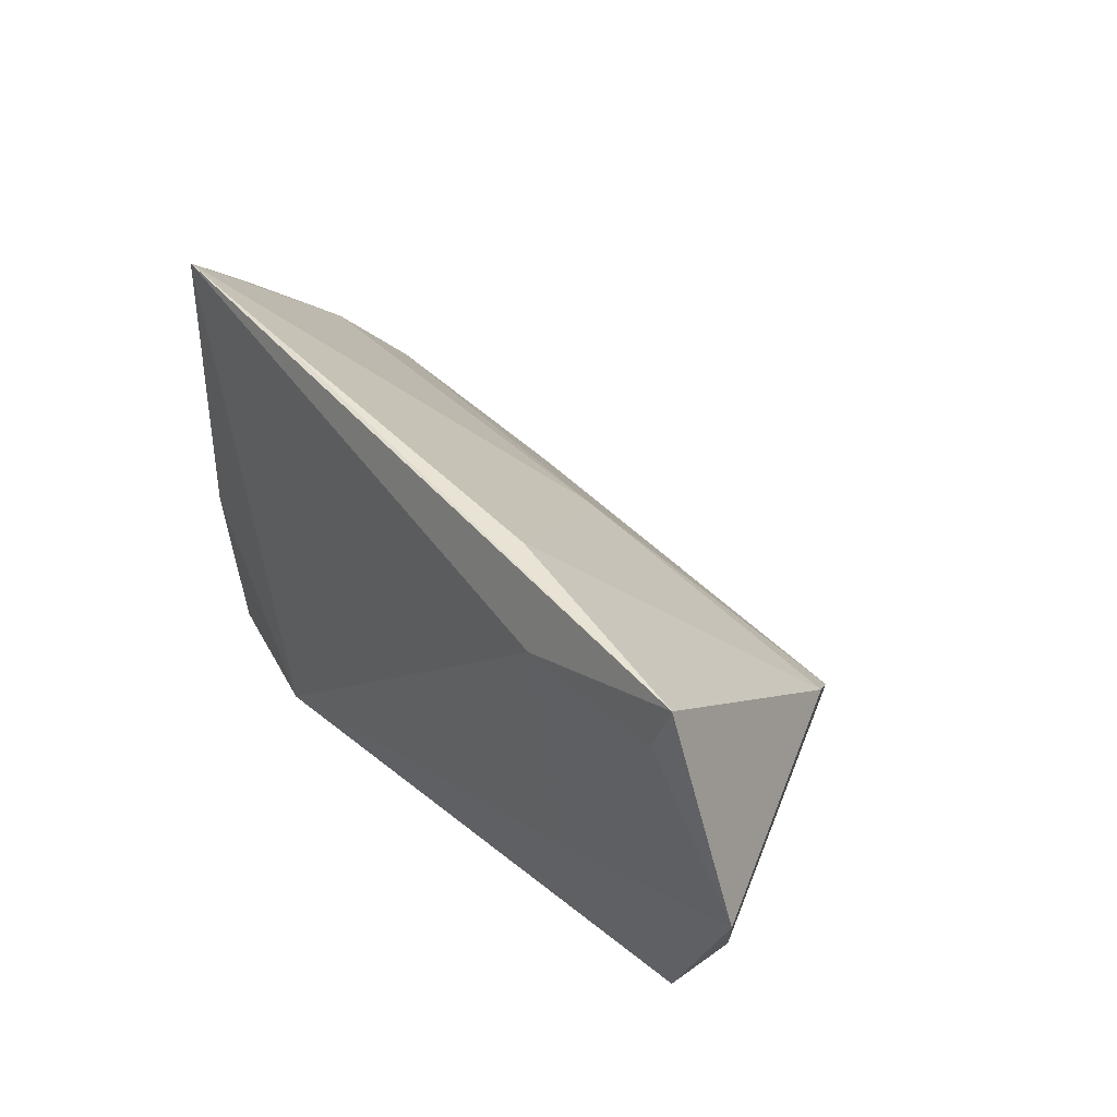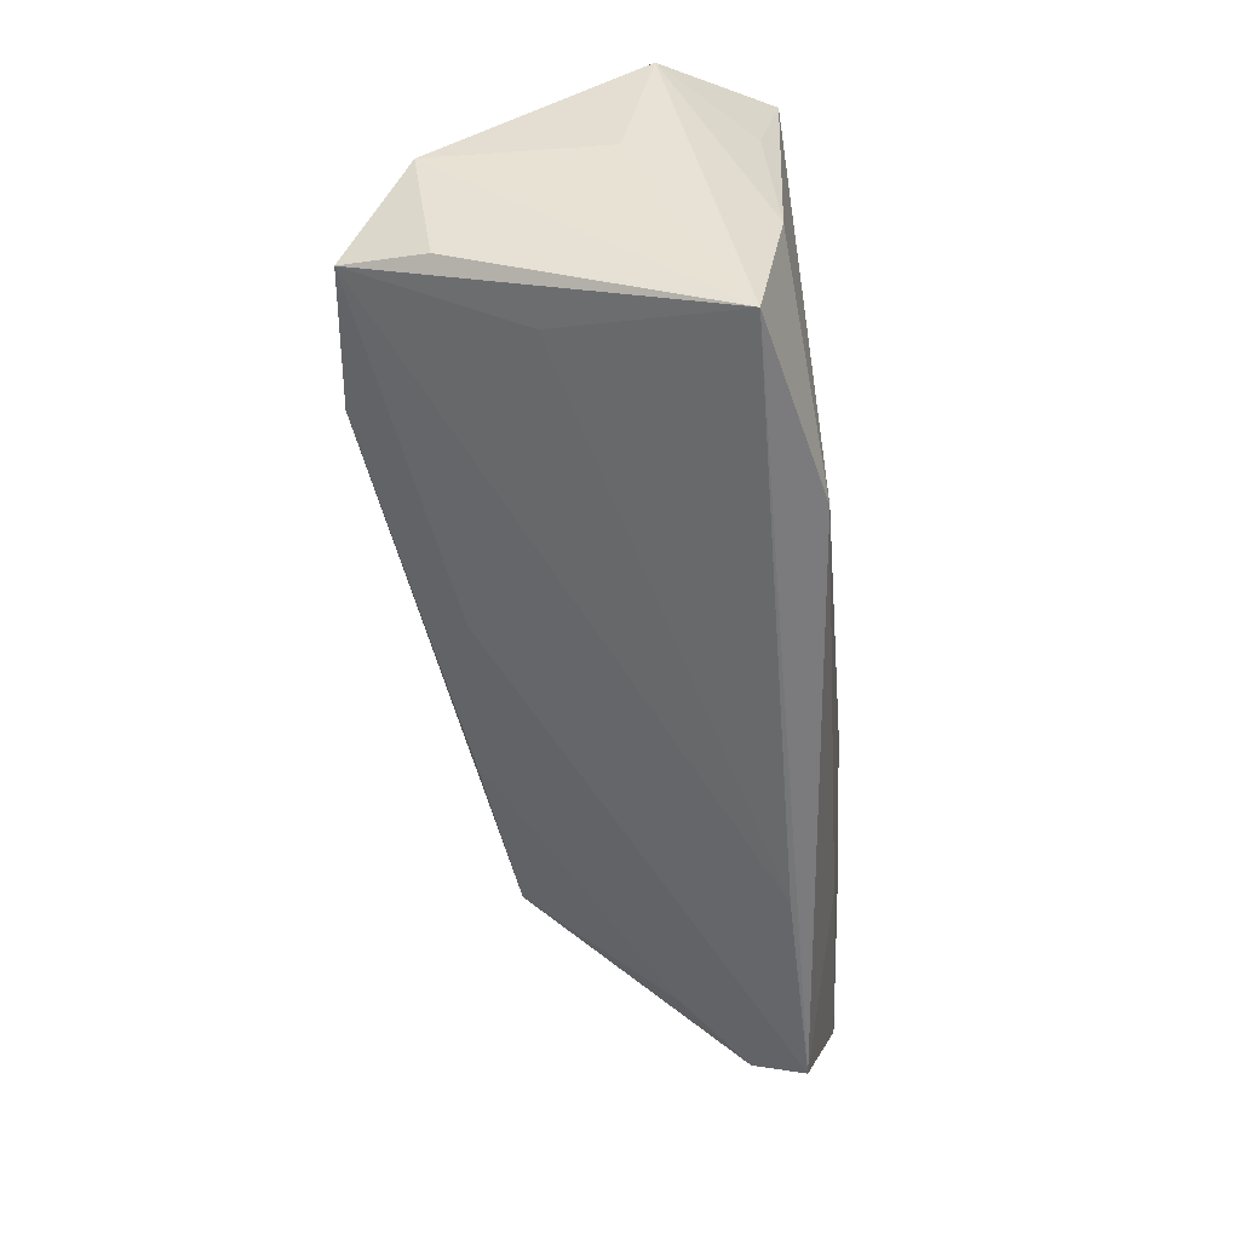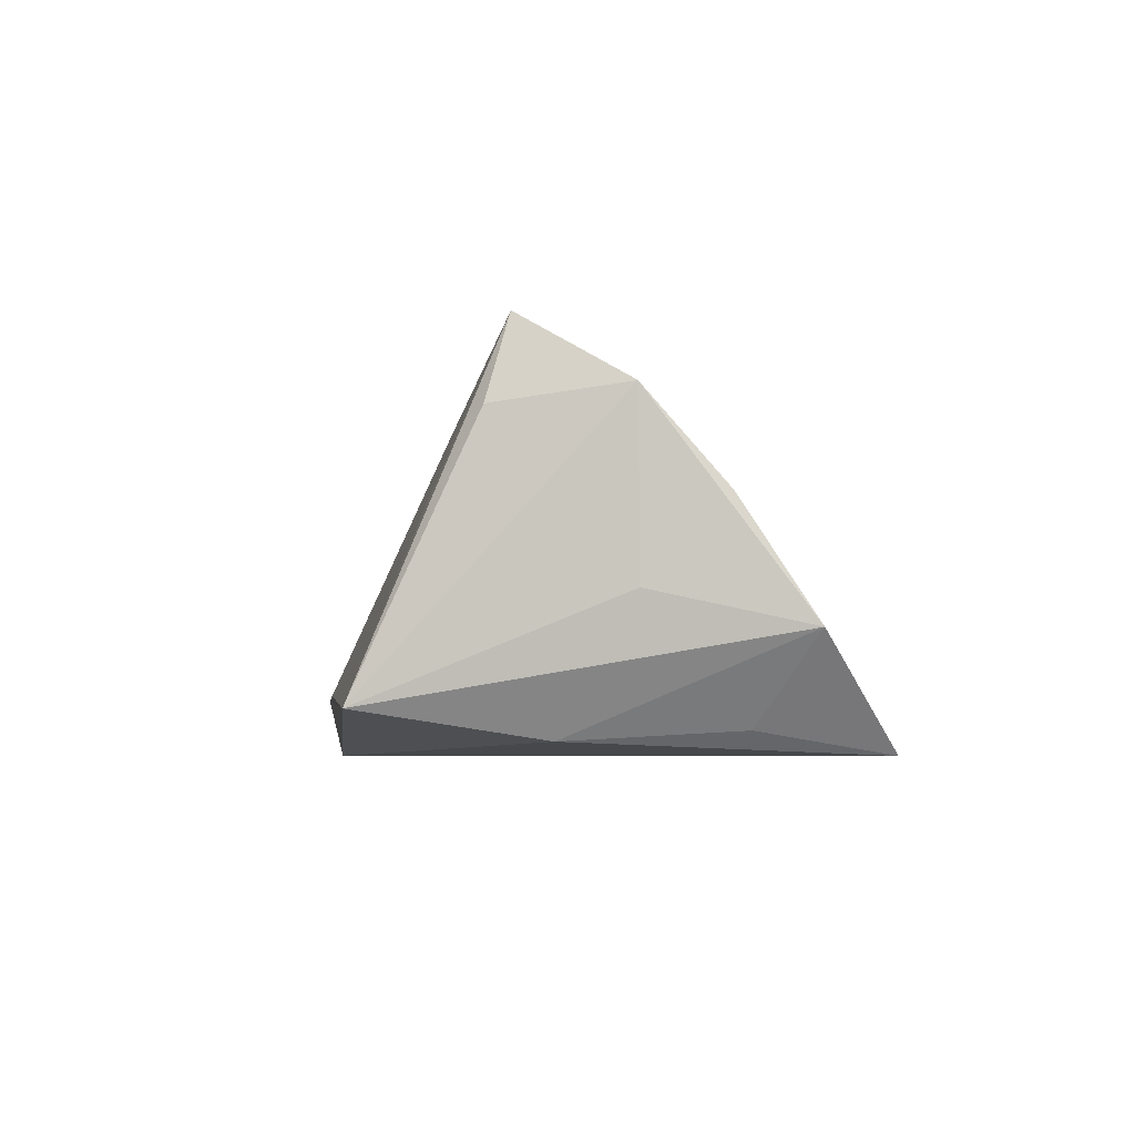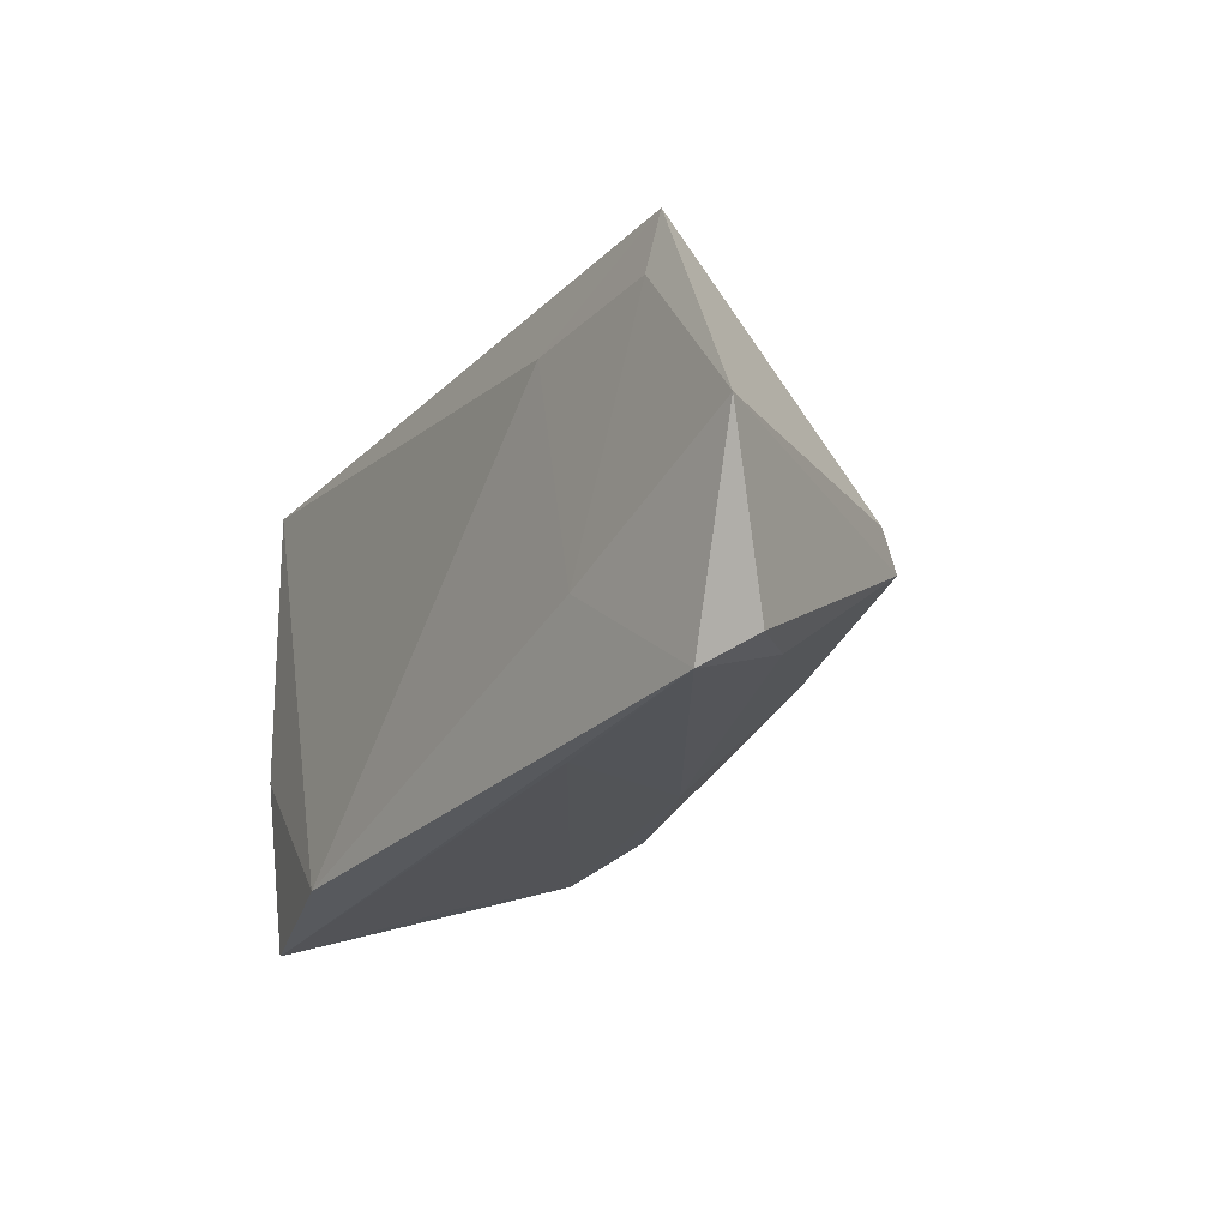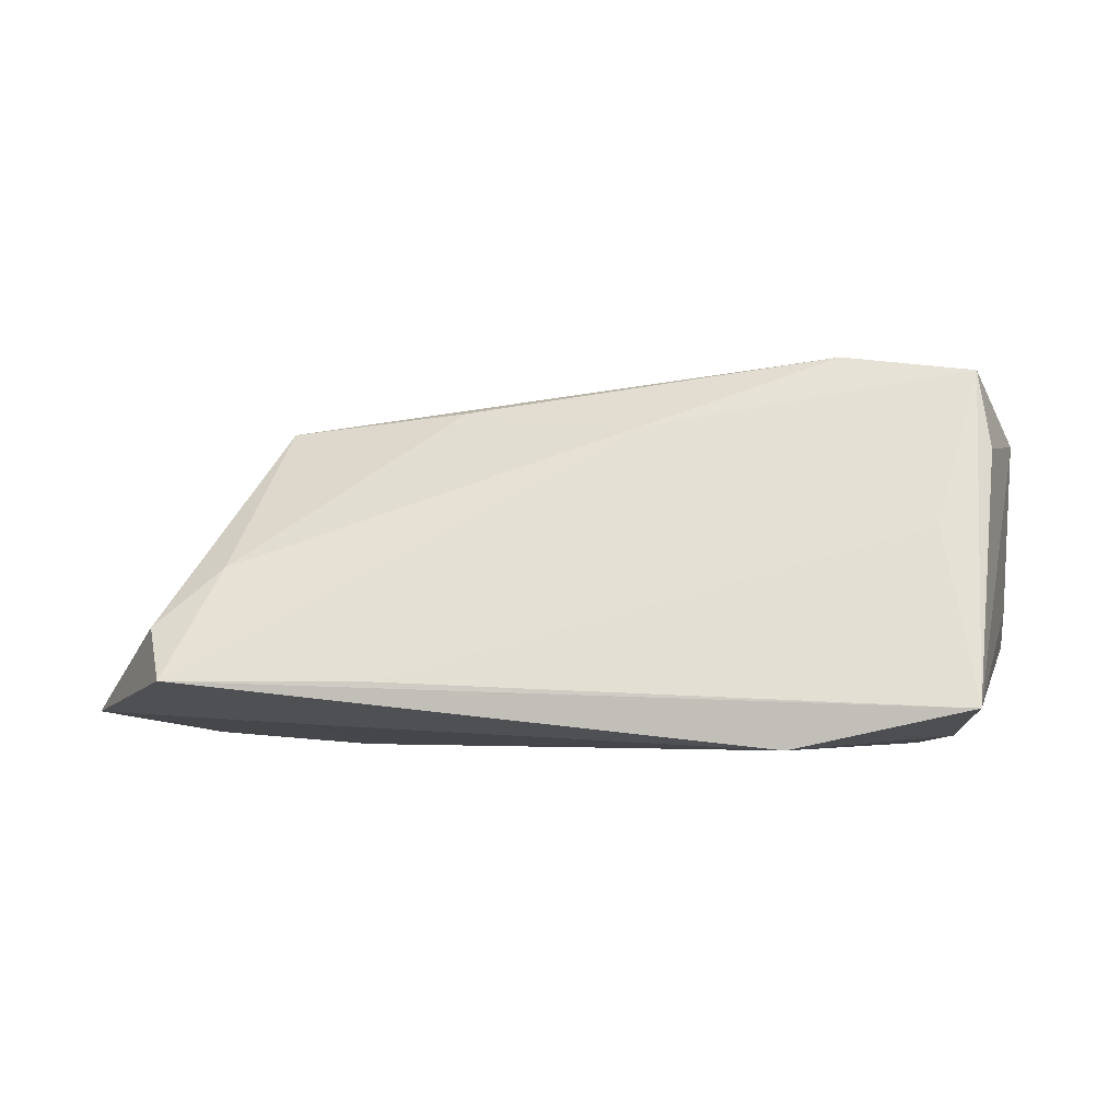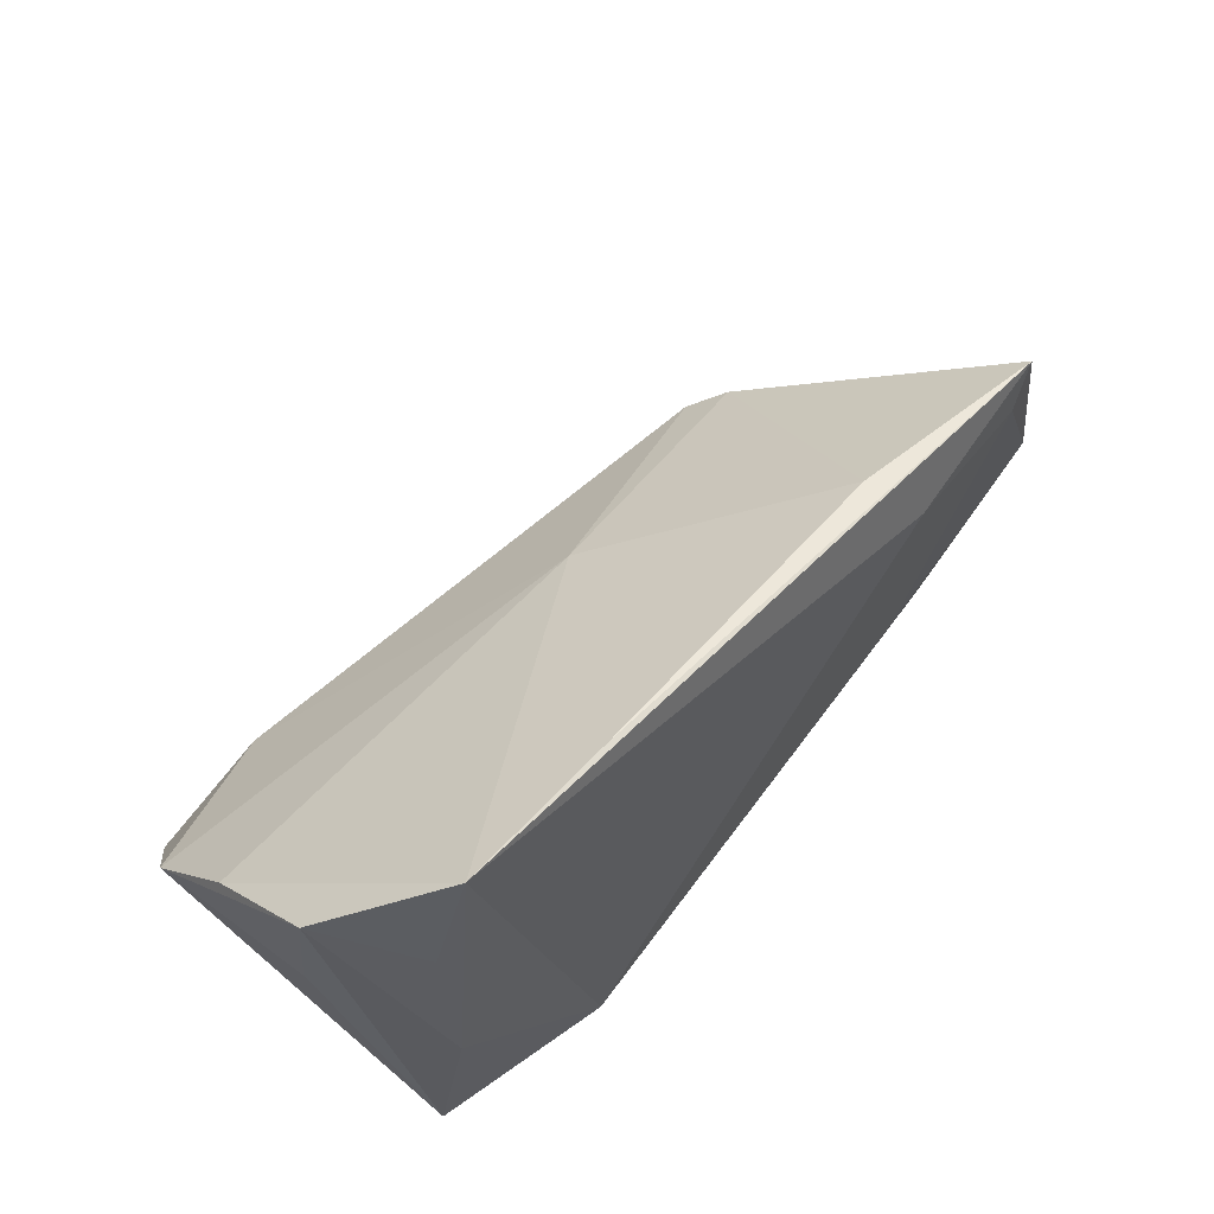
<metadata>
{"format":"obj","ext":"obj","renderer":"f3d","projection":"perspective","resolution":1024,"background":"white","views":[{"elev":33.6,"azim":-126.0,"up":"+Y"},{"elev":-57.7,"azim":97.0,"up":"+Y"},{"elev":-5.1,"azim":82.8,"up":"+Z"},{"elev":-27.0,"azim":-118.7,"up":"+Y"},{"elev":-4.1,"azim":5.7,"up":"+Z"},{"elev":55.4,"azim":131.1,"up":"+Y"}]}
</metadata>
<code>
v 0.04623 -0.008042 0.03045
v -0.05335 -0.02546 -0.008592
v -0.05901 0.02217 -0.01486
v 0.003805 -0.01134 0.02329
v -0.0471 -0.01795 0.005599
v -0.006868 0.01119 0.01324
v -0.01868 -0.005598 0.0262
v 0.05227 0.02428 -0.003417
v 0.05175 0.004754 0.02223
v -0.0674 -0.003495 -0.01225
v 0.02936 -0.006948 0.03254
v -0.0455 0.001242 0.01999
v 0.04412 0.01825 -0.0141
v -0.05557 -0.02085 -0.001956
v -0.05611 0.01576 -0.01515
v 0.05145 0.01491 0.0109
v 0.04448 -0.02546 -0.01187
v -0.02858 0.02621 -0.01237
v -0.03782 -0.01169 -0.01388
v -0.04201 -0.001918 0.02417
v 0.01921 0.03251 -0.01573
v 0.05056 0.005082 0.0006495
v -0.03569 0.0169 -0.01681
v 0.0414 0.03511 -0.01681
v -0.02778 -0.02541 -0.008698
v 0.0432 -0.002972 -0.01529
v 0.04066 -0.01663 0.01012
v 0.04768 -0.01105 0.02013
v 0.02185 -0.02491 -0.01681
f 13 24 8
f 17 2 29
f 8 24 16
f 25 2 17
f 4 1 11
f 4 5 2
f 2 25 4
f 4 25 1
f 10 2 14
f 2 5 14
f 24 29 23
f 17 29 26
f 26 29 24
f 24 13 26
f 8 17 26
f 26 13 8
f 19 2 10
f 19 29 2
f 19 23 29
f 11 1 9
f 8 16 9
f 17 1 27
f 27 25 17
f 1 25 27
f 5 4 7
f 7 4 11
f 20 14 5
f 5 7 20
f 20 12 10
f 10 14 20
f 20 7 11
f 15 19 10
f 23 19 15
f 28 1 17
f 17 9 28
f 28 9 1
f 22 17 8
f 8 9 22
f 22 9 17
f 6 9 16
f 11 9 6
f 6 20 11
f 12 20 6
f 6 16 24
f 12 6 18
f 24 23 3
f 23 15 3
f 12 18 3
f 10 12 3
f 3 15 10
f 24 3 21
f 21 3 18
f 21 6 24
f 21 18 6

</code>
